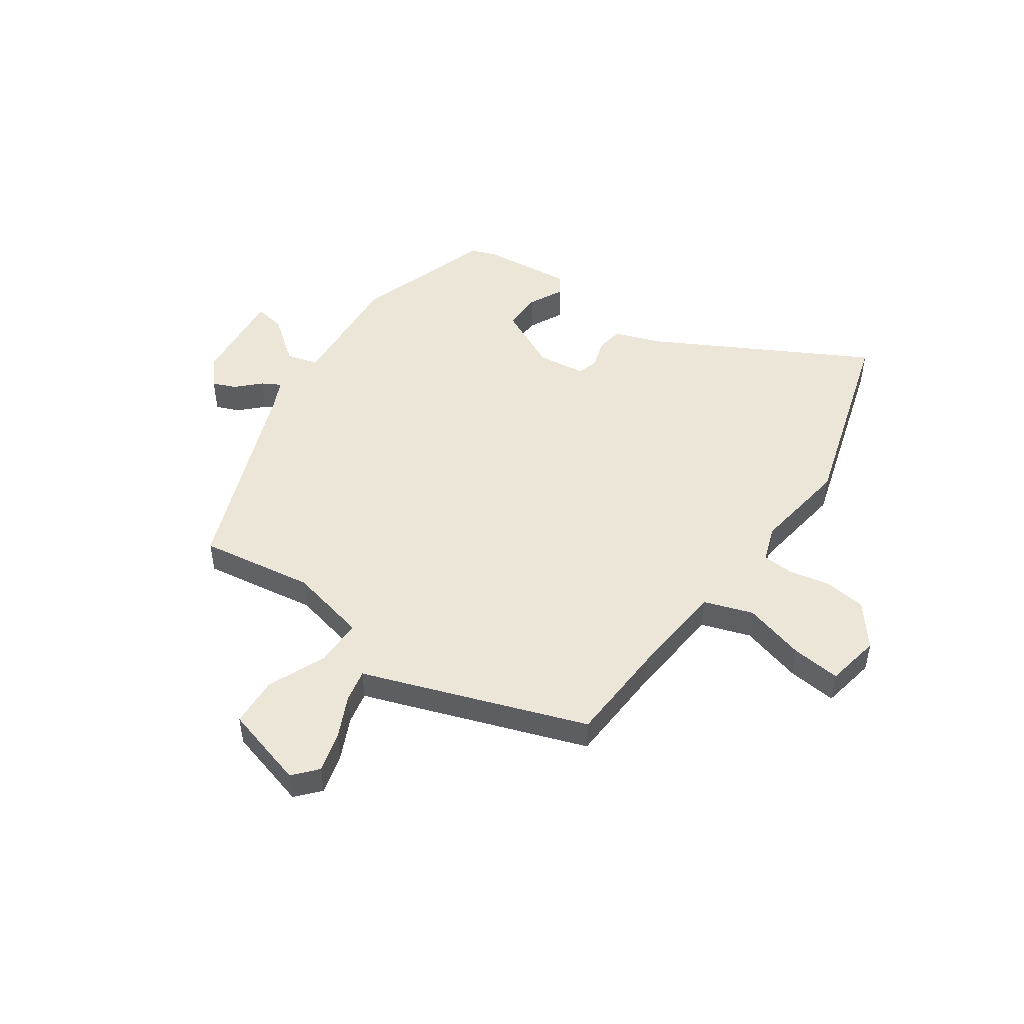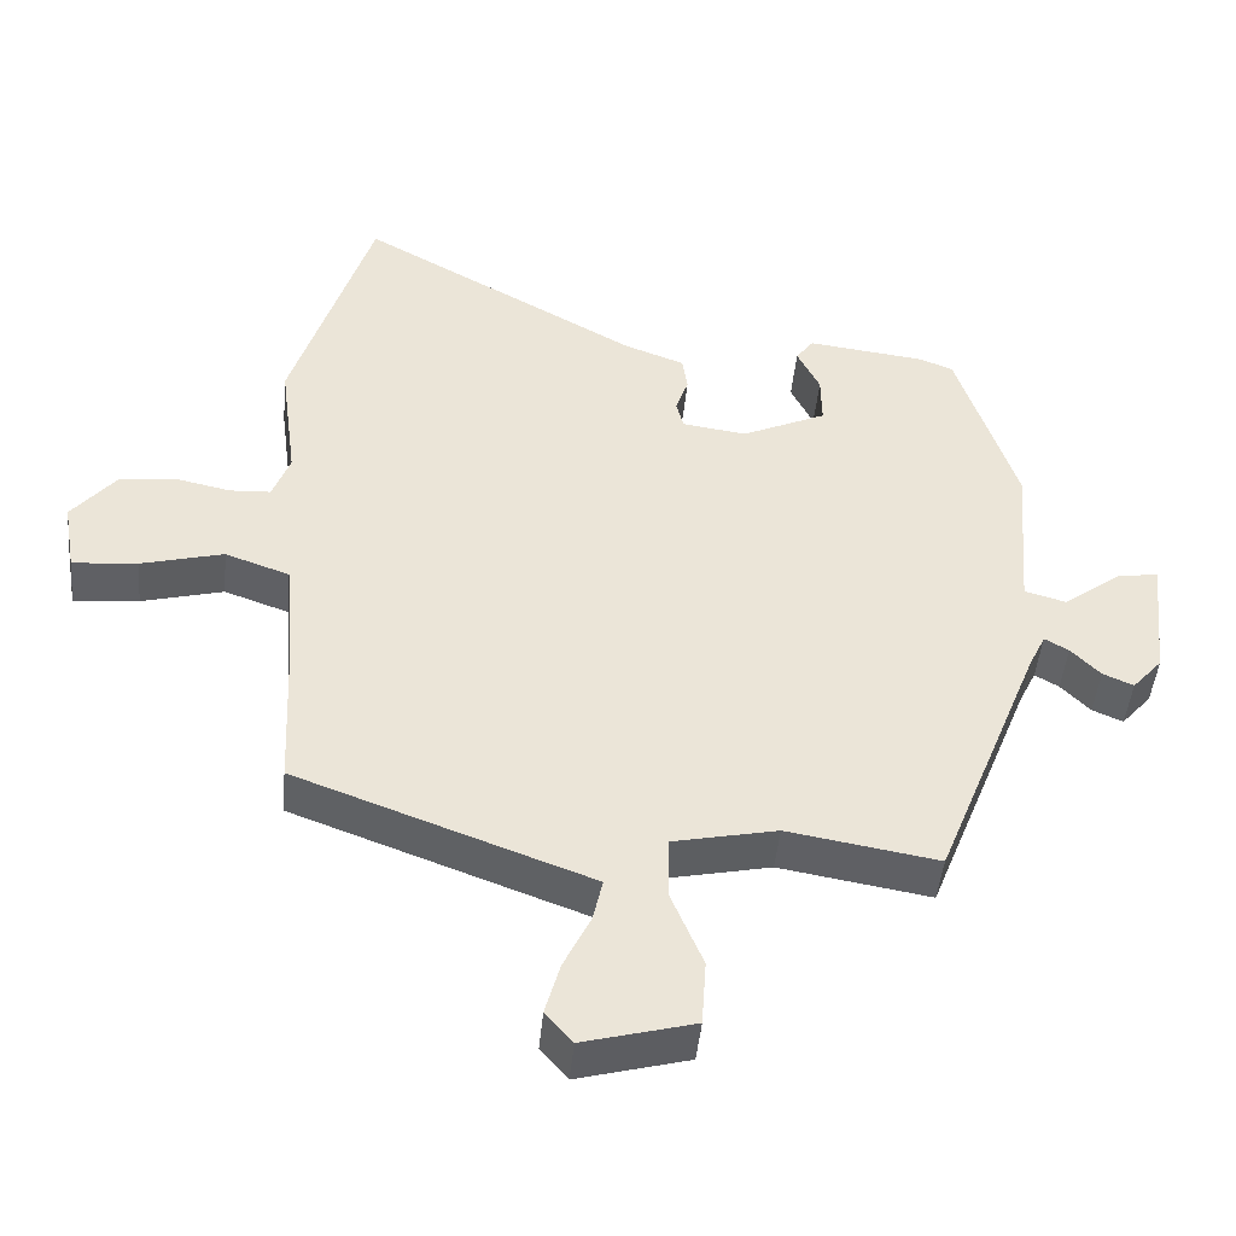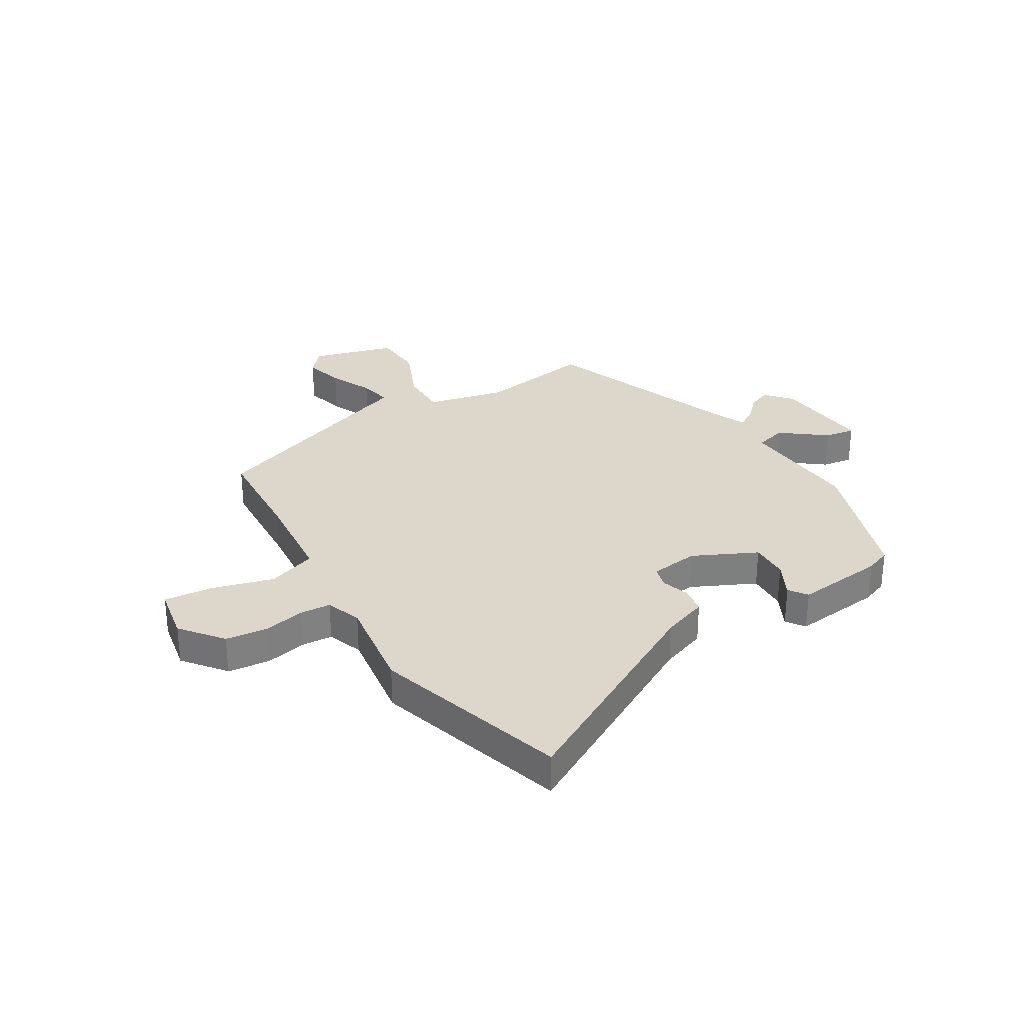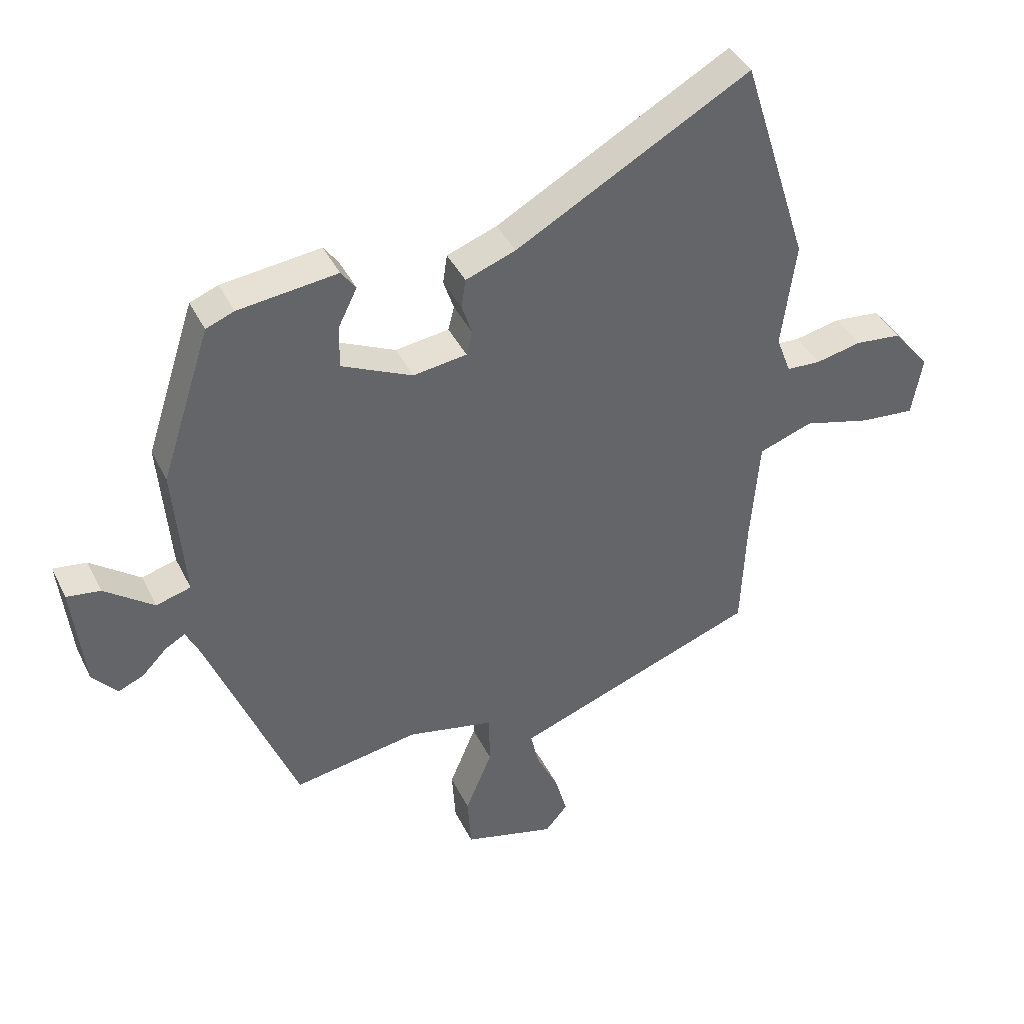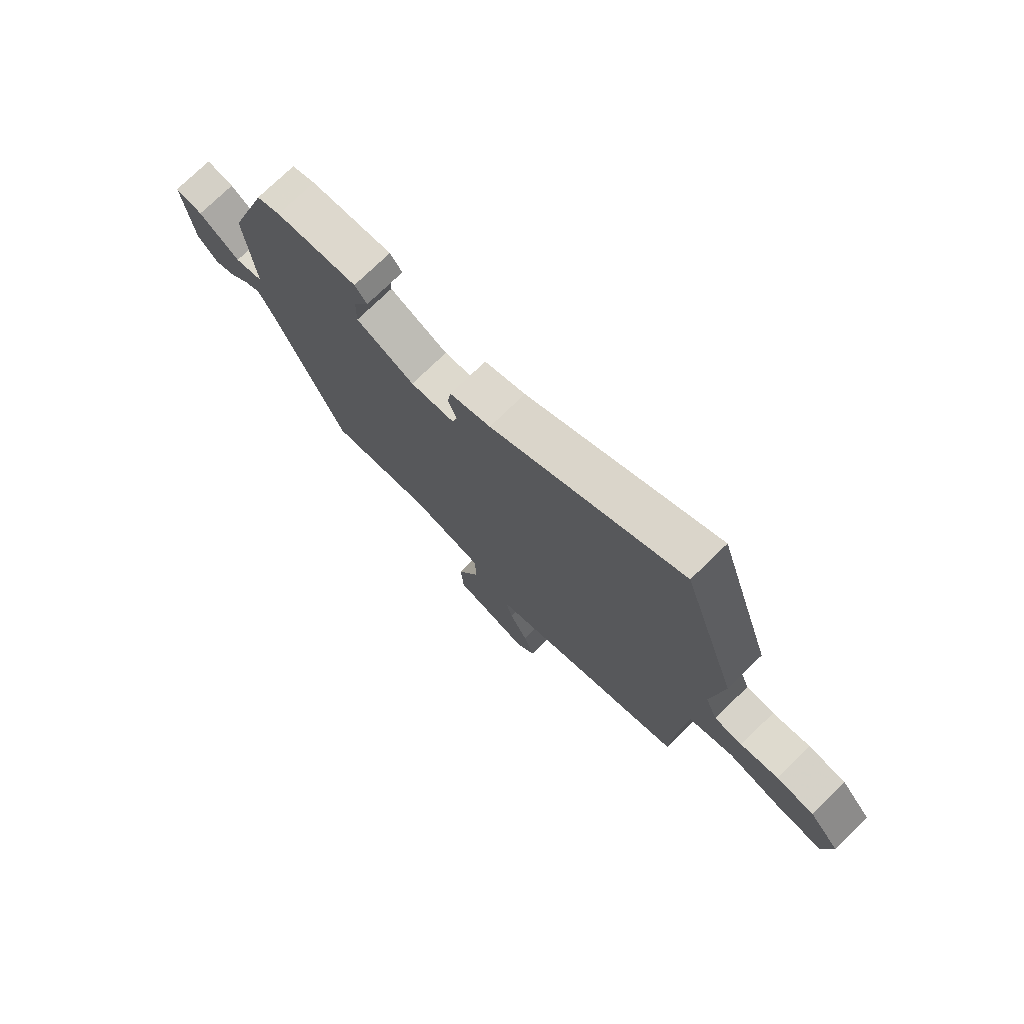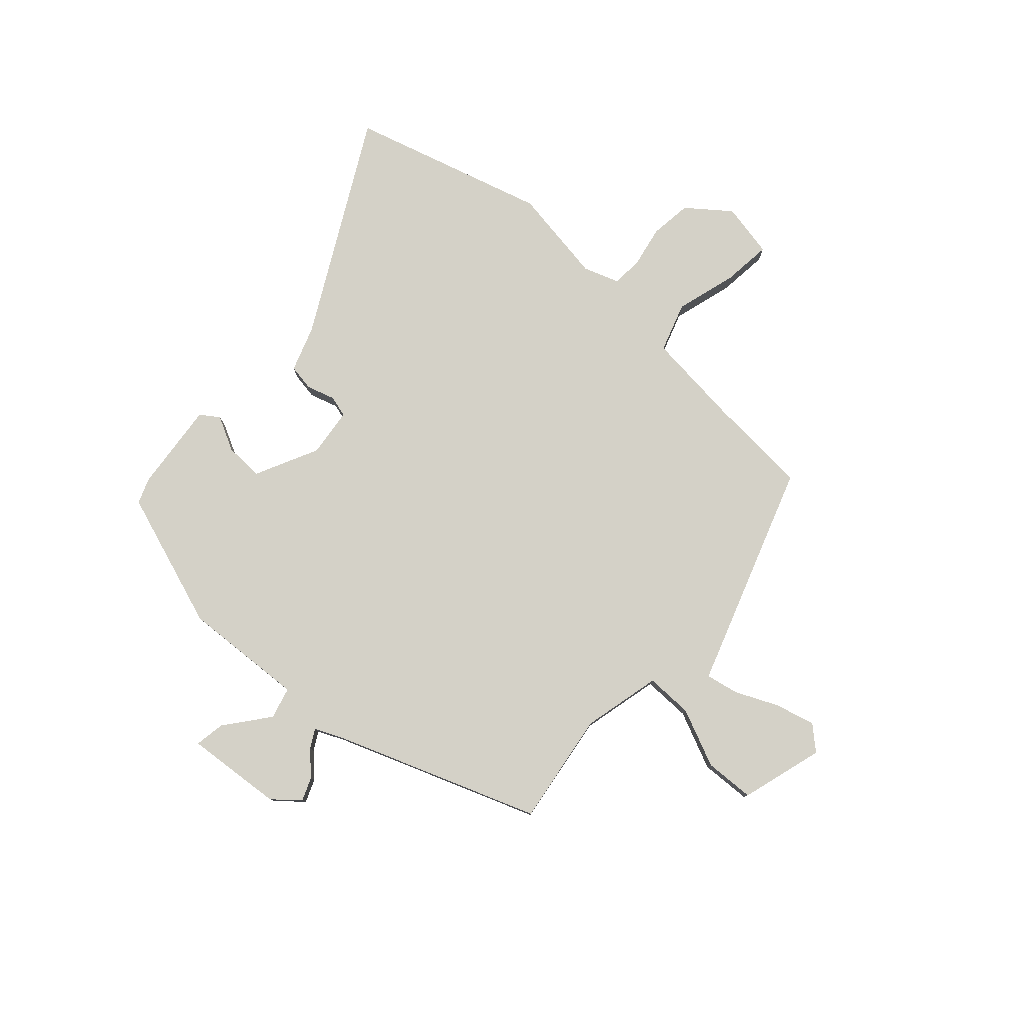
<metadata>
{"format":"obj","ext":"obj","renderer":"f3d","projection":"perspective","resolution":1024,"background":"white","views":[{"elev":49.2,"azim":-144.5,"up":"+Y"},{"elev":-46.0,"azim":-5.5,"up":"+Z"},{"elev":30.8,"azim":-30.6,"up":"+Y"},{"elev":40.6,"azim":155.6,"up":"+Z"},{"elev":75.2,"azim":-134.2,"up":"+Z"},{"elev":79.8,"azim":133.3,"up":"+Y"}]}
</metadata>
<code>
v 0.429 0.07 0.485
v 0.51 0.07 0.234
v 0.492 0.07 0.012
v 0.549 0.07 -0.004
v 0.63 0.07 0.057
v 0.685 0.07 0.065
v 0.666 0.07 -0.111
v 0.625 0.07 -0.158
v 0.583 0.07 -0.14
v 0.543 0.07 -0.099
v 0.51 0.07 -0.08
v 0.487 0.07 -0.128
v 0.342 0.07 -0.495
v 0.136 0.07 -0.461
v -0.007 0.07 -0.492
v -0.008 0.07 -0.578
v 0.036 0.07 -0.684
v 0.03 0.07 -0.775
v -0.121 0.07 -0.816
v -0.158 0.07 -0.773
v -0.138 0.07 -0.701
v -0.101 0.07 -0.624
v -0.088 0.07 -0.565
v -0.138 0.07 -0.547
v -0.49 0.07 -0.418
v -0.498 0.07 -0.233
v -0.512 0.07 -0.057
v -0.6 0.07 -0.026
v -0.712 0.07 -0.056
v -0.801 0.07 -0.064
v -0.818 0.07 0.035
v -0.757 0.07 0.11
v -0.681 0.07 0.118
v -0.606 0.07 0.102
v -0.55 0.07 0.105
v -0.526 0.07 0.169
v -0.549 0.07 0.344
v -0.439 0.07 0.695
v -0.057 0.07 0.482
v 0.025 0.07 0.452
v 0.032 0.07 0.404
v 0.015 0.07 0.353
v 0.025 0.07 0.314
v 0.113 0.07 0.302
v 0.229 0.07 0.356
v 0.228 0.07 0.426
v 0.197 0.07 0.489
v 0.221 0.07 0.522
v 0.383 0.07 0.503
v 0.429 0 0.485
v 0.51 0 0.234
v 0.492 0 0.012
v 0.549 0 -0.004
v 0.63 0 0.057
v 0.685 0 0.065
v 0.666 0 -0.111
v 0.625 0 -0.158
v 0.583 0 -0.14
v 0.543 0 -0.099
v 0.51 0 -0.08
v 0.487 0 -0.128
v 0.342 0 -0.495
v 0.136 0 -0.461
v -0.007 0 -0.492
v -0.008 0 -0.578
v 0.036 0 -0.684
v 0.03 0 -0.775
v -0.121 0 -0.816
v -0.158 0 -0.773
v -0.138 0 -0.701
v -0.101 0 -0.624
v -0.088 0 -0.565
v -0.138 0 -0.547
v -0.49 0 -0.418
v -0.498 0 -0.233
v -0.512 0 -0.057
v -0.6 0 -0.026
v -0.712 0 -0.056
v -0.801 0 -0.064
v -0.818 0 0.035
v -0.757 0 0.11
v -0.681 0 0.118
v -0.606 0 0.102
v -0.55 0 0.105
v -0.526 0 0.169
v -0.549 0 0.344
v -0.439 0 0.695
v -0.057 0 0.482
v 0.025 0 0.452
v 0.032 0 0.404
v 0.015 0 0.353
v 0.025 0 0.314
v 0.113 0 0.302
v 0.229 0 0.356
v 0.228 0 0.426
v 0.197 0 0.489
v 0.221 0 0.522
v 0.383 0 0.503
f 46 47 48 49
f 45 46 49 1
f 39 40 41 42
f 39 42 43
f 36 37 38 39
f 35 36 39 43
f 31 32 33 34
f 31 34 35
f 28 29 30 31
f 28 31 35
f 27 28 35 43
f 23 24 25 26
f 23 26 27 43
f 19 20 21 22
f 19 22 23
f 16 17 18 19
f 15 16 19 23
f 12 13 14
f 11 12 14 15
f 7 8 9 10
f 7 10 11
f 4 5 6 7
f 3 4 7 11
f 45 1 2 3
f 44 45 3 11
f 15 23 43 44
f 11 15 44
f 98 97 96 95
f 50 98 95 94
f 91 90 89 88
f 92 91 88
f 88 87 86 85
f 92 88 85 84
f 83 82 81 80
f 84 83 80
f 80 79 78 77
f 84 80 77
f 92 84 77 76
f 75 74 73 72
f 92 76 75 72
f 71 70 69 68
f 72 71 68
f 68 67 66 65
f 72 68 65 64
f 63 62 61
f 64 63 61 60
f 59 58 57 56
f 60 59 56
f 56 55 54 53
f 60 56 53 52
f 52 51 50 94
f 60 52 94 93
f 93 92 72 64
f 93 64 60
f 1 50 51 2
f 2 51 52 3
f 3 52 53 4
f 4 53 54 5
f 5 54 55 6
f 6 55 56 7
f 7 56 57 8
f 8 57 58 9
f 9 58 59 10
f 10 59 60 11
f 11 60 61 12
f 12 61 62 13
f 13 62 63 14
f 14 63 64 15
f 15 64 65 16
f 16 65 66 17
f 17 66 67 18
f 18 67 68 19
f 19 68 69 20
f 20 69 70 21
f 21 70 71 22
f 22 71 72 23
f 23 72 73 24
f 24 73 74 25
f 25 74 75 26
f 26 75 76 27
f 27 76 77 28
f 28 77 78 29
f 29 78 79 30
f 30 79 80 31
f 31 80 81 32
f 32 81 82 33
f 33 82 83 34
f 34 83 84 35
f 35 84 85 36
f 36 85 86 37
f 37 86 87 38
f 38 87 88 39
f 39 88 89 40
f 40 89 90 41
f 41 90 91 42
f 42 91 92 43
f 43 92 93 44
f 44 93 94 45
f 45 94 95 46
f 46 95 96 47
f 47 96 97 48
f 48 97 98 49
f 49 98 50 1

</code>
